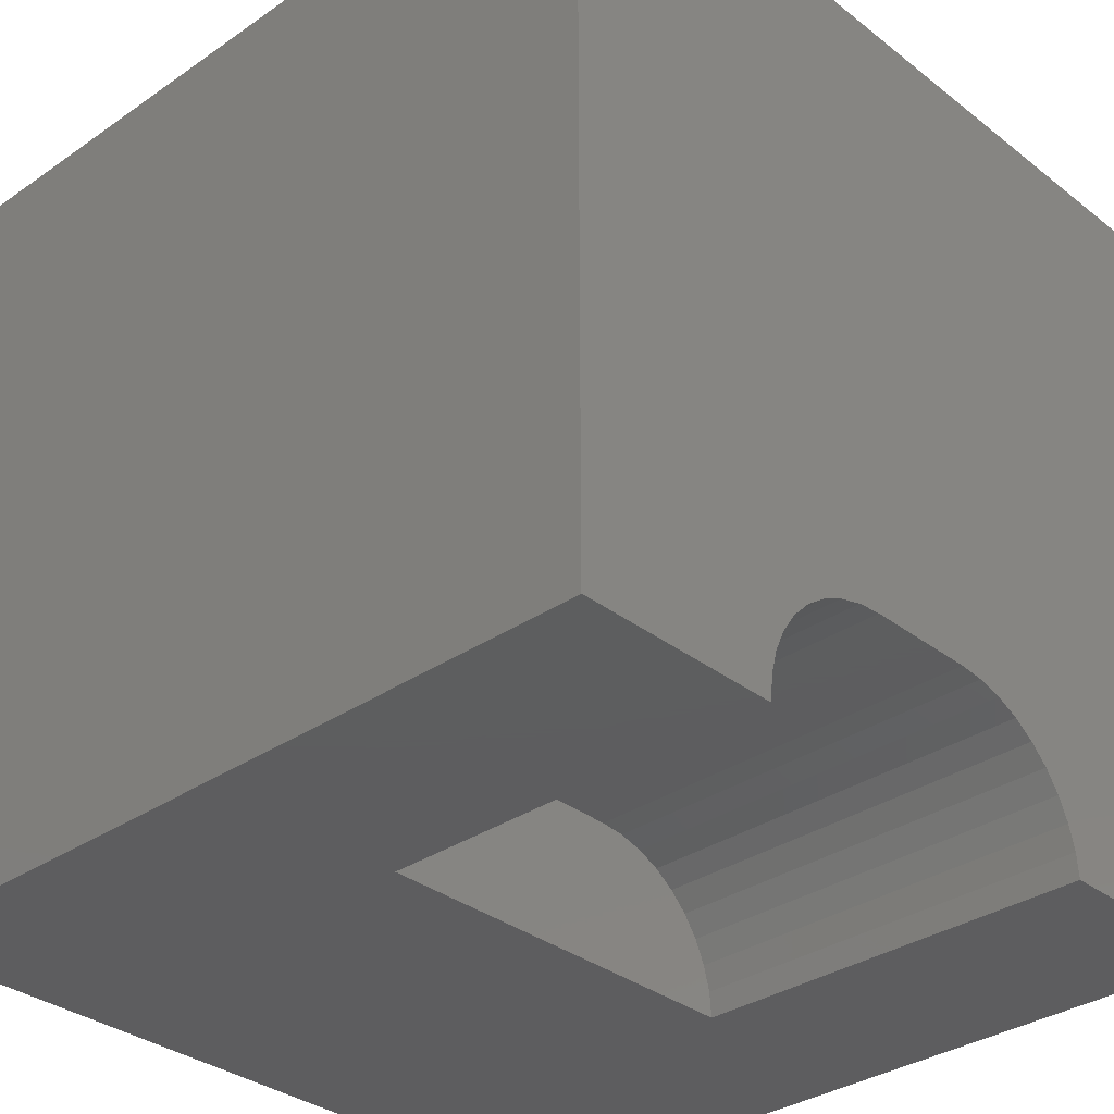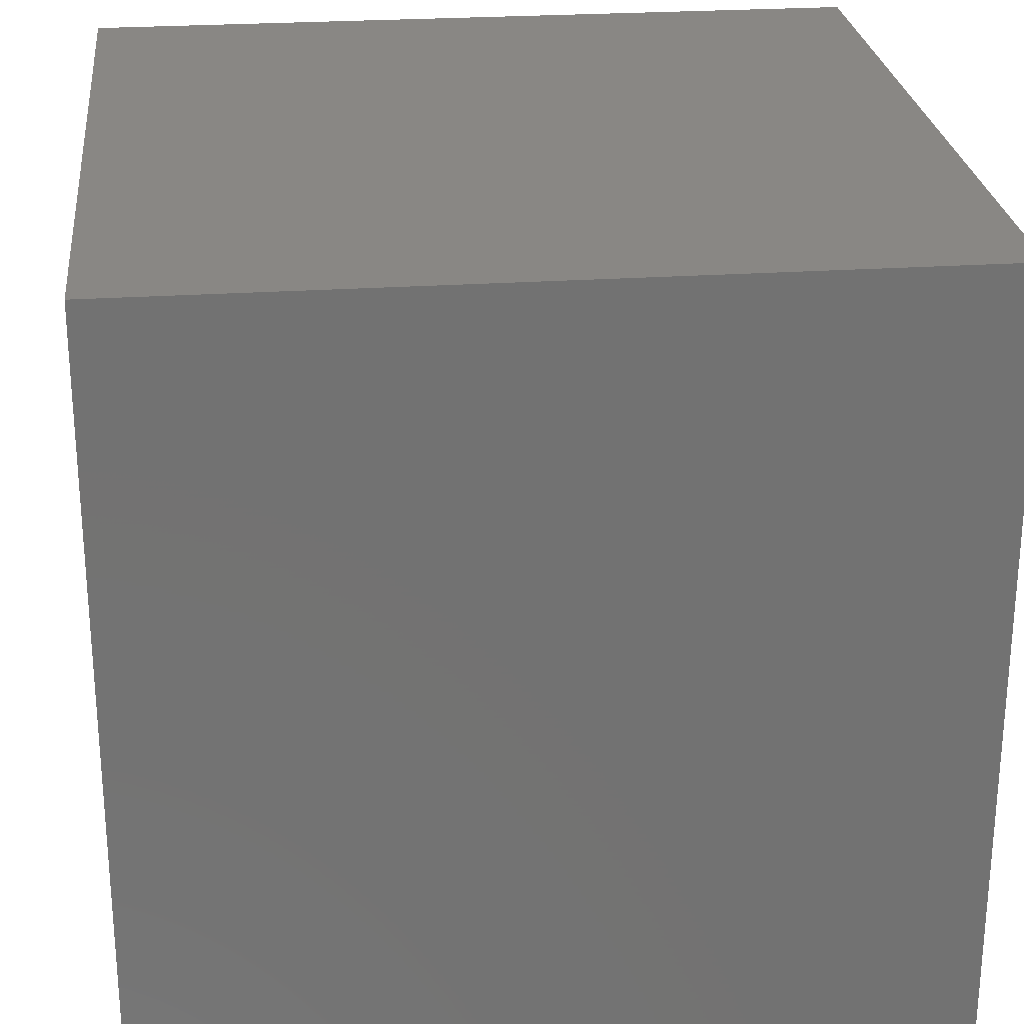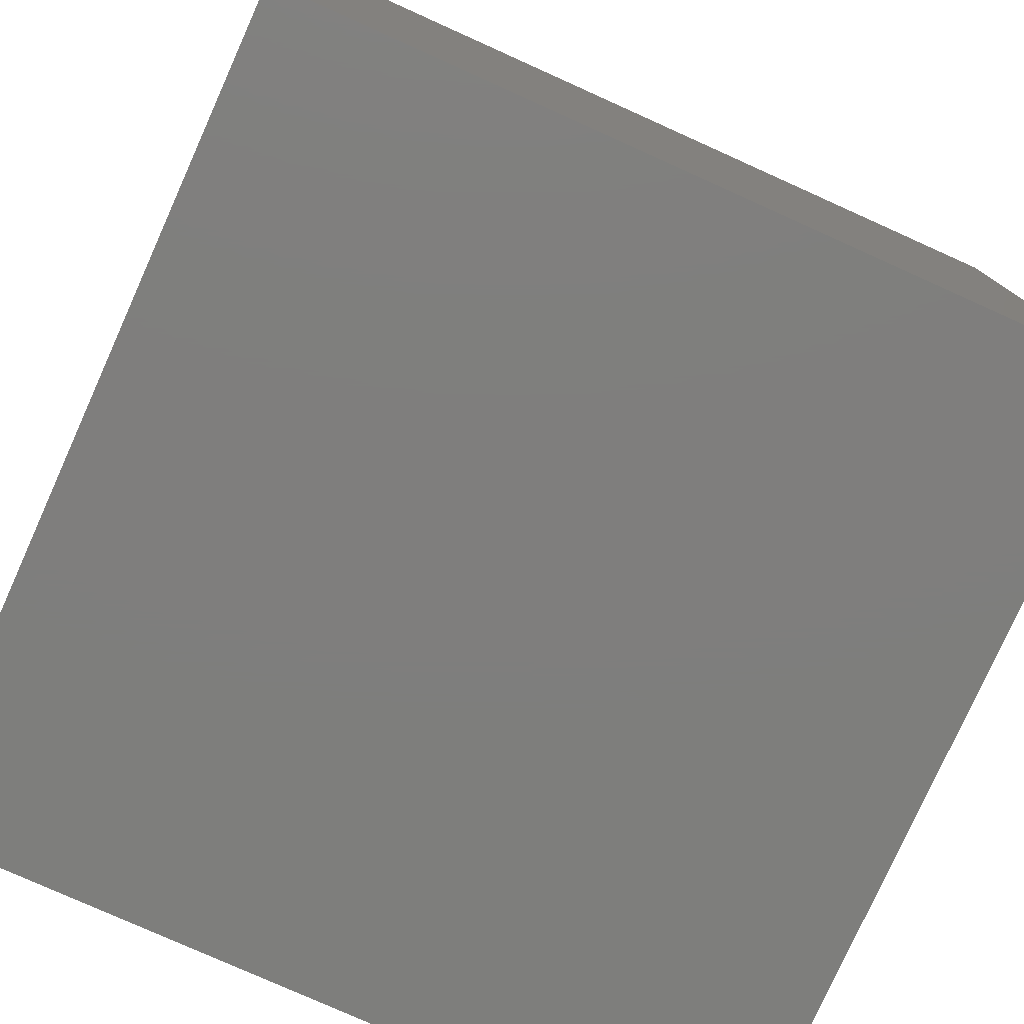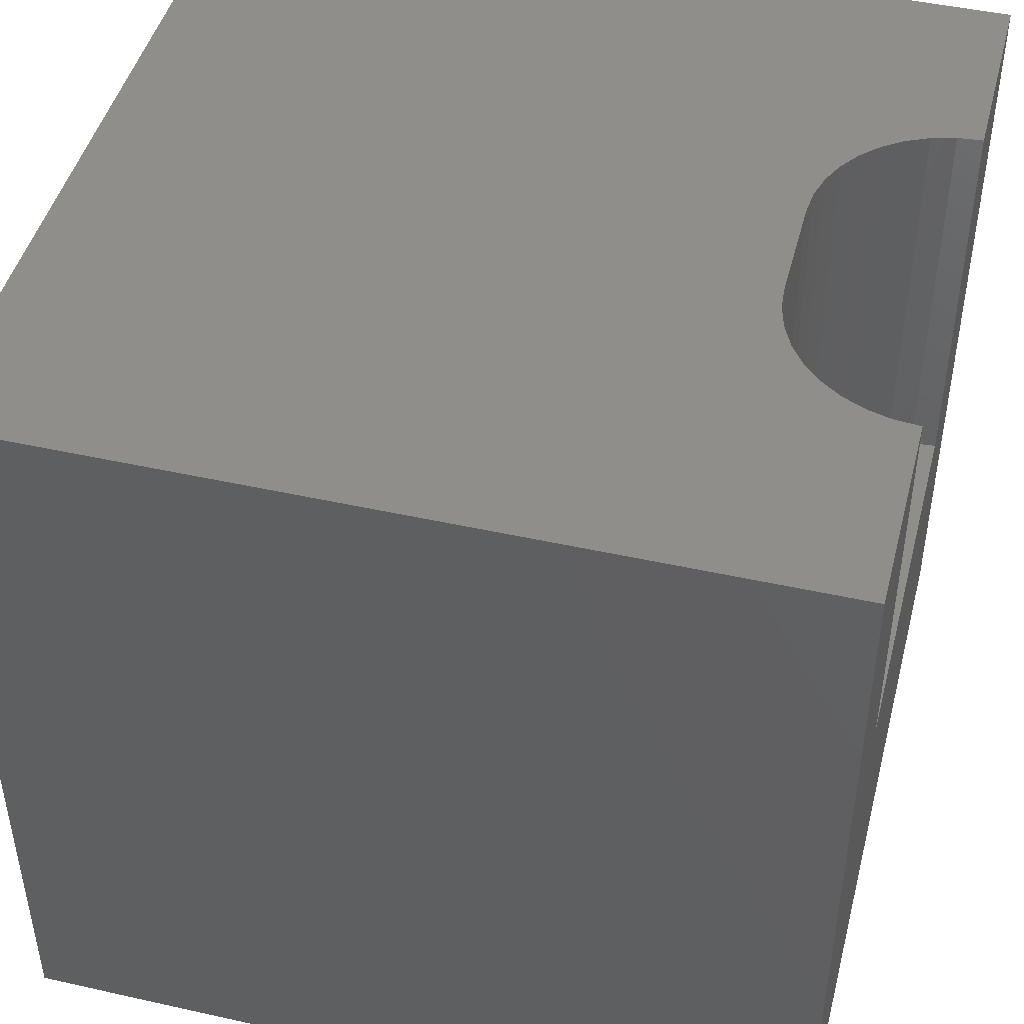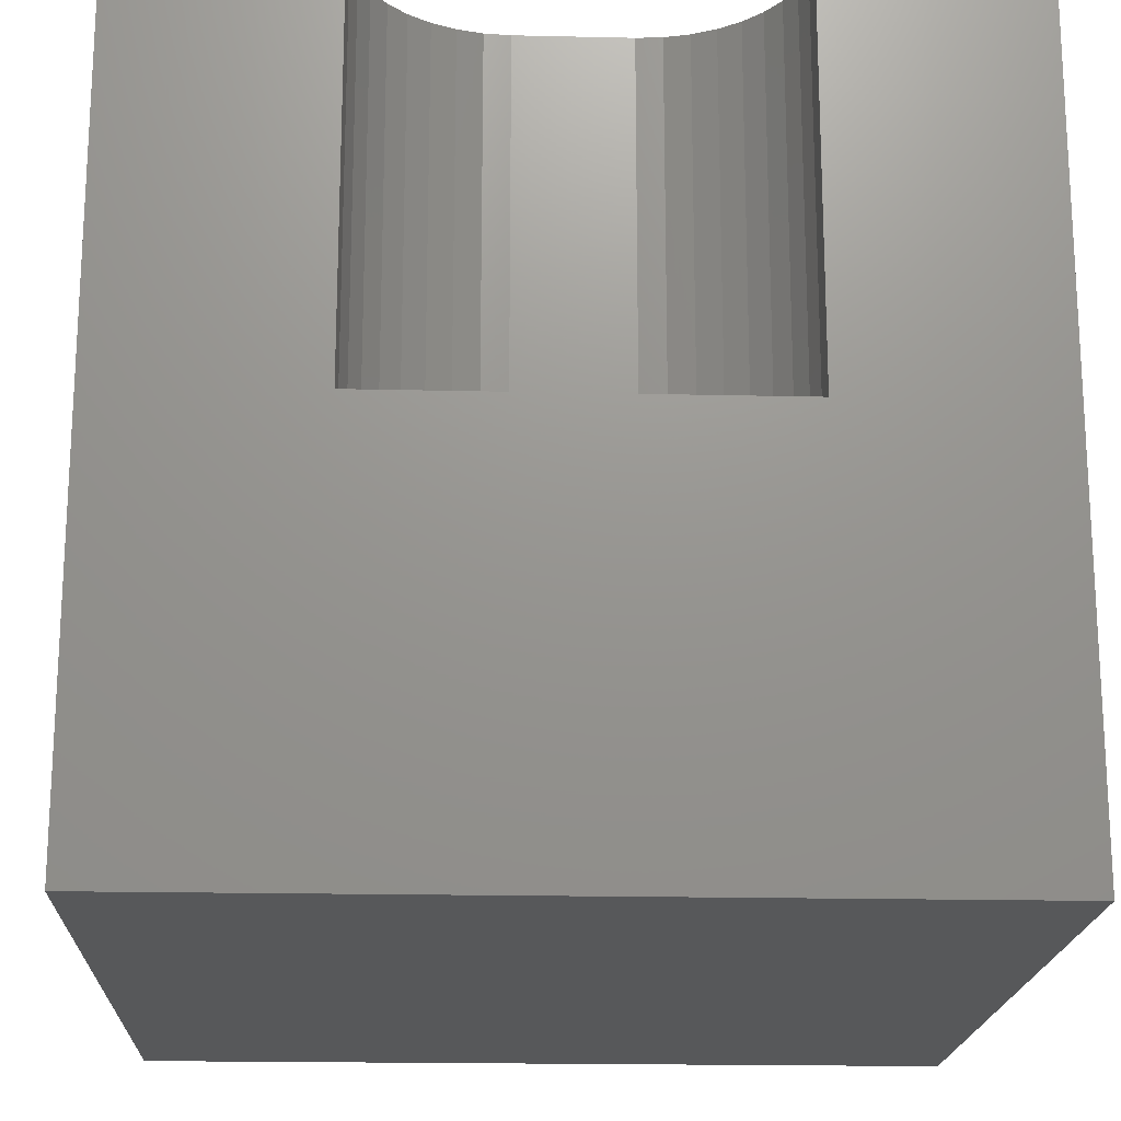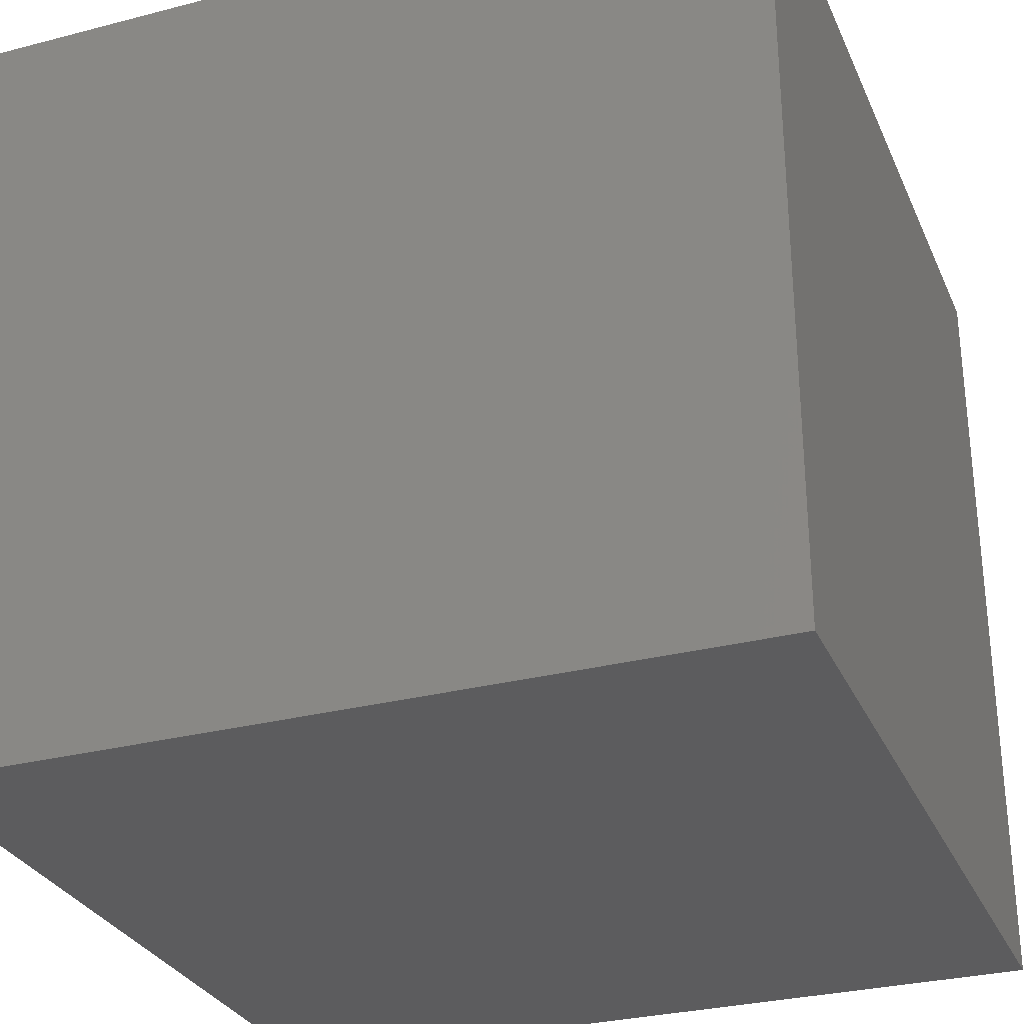
<metadata>
{"format":"stl","ext":"stl","renderer":"f3d","projection":"perspective","resolution":1024,"background":"white","views":[{"elev":-33.2,"azim":-46.7,"up":"+Y"},{"elev":25.8,"azim":-96.1,"up":"+Y"},{"elev":-78.2,"azim":155.8,"up":"+Z"},{"elev":45.9,"azim":-75.6,"up":"+Z"},{"elev":-18.7,"azim":-2.5,"up":"+Z"},{"elev":-29.8,"azim":-159.2,"up":"+Z"}]}
</metadata>
<code>
# stl→obj: 50 verts, 92 faces
v 0 10 10
v 0 10 0
v 0 0 10
v 0 0 0
v 7.423 0.3067 10
v 7.45 0 10
v 10 0 10
v 2.55 0 10
v 2.577 0.3067 10
v 2.657 0.6042 10
v 2.787 0.8832 10
v 2.964 1.135 10
v 3.181 1.353 10
v 3.434 1.53 10
v 3.713 1.66 10
v 5.99 1.74 10
v 6.287 1.66 10
v 10 10 10
v 6.566 1.53 10
v 6.819 1.353 10
v 7.036 1.135 10
v 7.213 0.8832 10
v 7.343 0.6042 10
v 4.01 1.74 10
v 4.317 1.766 10
v 5.683 1.766 10
v 10 10 0
v 10 0 0
v 2.55 0 5.06
v 7.45 0 5.06
v 4.317 1.766 5.06
v 4.01 1.74 5.06
v 3.713 1.66 5.06
v 3.434 1.53 5.06
v 3.181 1.353 5.06
v 2.964 1.135 5.06
v 2.787 0.8832 5.06
v 2.657 0.6042 5.06
v 2.577 0.3067 5.06
v 2.55 2.163e-16 10
v 2.55 2.163e-16 5.06
v 5.683 1.766 5.06
v 7.423 0.3067 5.06
v 7.343 0.6042 5.06
v 7.213 0.8832 5.06
v 7.036 1.135 5.06
v 6.819 1.353 5.06
v 6.566 1.53 5.06
v 6.287 1.66 5.06
v 5.99 1.74 5.06
f 1 2 3
f 3 2 4
f 5 6 7
f 8 9 3
f 3 9 10
f 3 10 1
f 1 10 11
f 1 11 12
f 12 13 1
f 1 13 14
f 1 14 15
f 16 17 18
f 18 17 19
f 18 19 20
f 20 21 18
f 18 21 22
f 18 22 7
f 7 22 23
f 7 23 5
f 15 24 1
f 1 24 25
f 1 25 18
f 18 25 26
f 18 26 16
f 27 18 28
f 28 18 7
f 2 27 4
f 4 27 28
f 18 27 1
f 1 27 2
f 8 3 29
f 29 3 4
f 29 4 30
f 30 4 28
f 30 28 6
f 6 28 7
f 31 25 24
f 31 24 32
f 32 24 15
f 32 15 33
f 33 15 14
f 33 14 34
f 34 14 13
f 34 13 35
f 35 13 12
f 35 12 36
f 36 12 11
f 36 11 37
f 37 11 10
f 37 10 38
f 38 10 9
f 38 9 39
f 39 9 40
f 39 40 41
f 31 42 25
f 25 42 26
f 30 6 5
f 30 5 43
f 43 5 23
f 43 23 44
f 44 23 22
f 44 22 45
f 45 22 21
f 45 21 46
f 46 21 20
f 46 20 47
f 47 20 19
f 47 19 48
f 48 19 17
f 48 17 49
f 49 17 16
f 49 16 50
f 50 16 26
f 50 26 42
f 46 47 45
f 45 47 48
f 45 48 49
f 43 44 42
f 42 44 45
f 42 45 50
f 50 45 49
f 32 36 31
f 31 36 37
f 31 37 38
f 38 39 31
f 31 39 29
f 31 29 42
f 42 29 30
f 42 30 43
f 32 33 36
f 36 33 34
f 36 34 35

</code>
